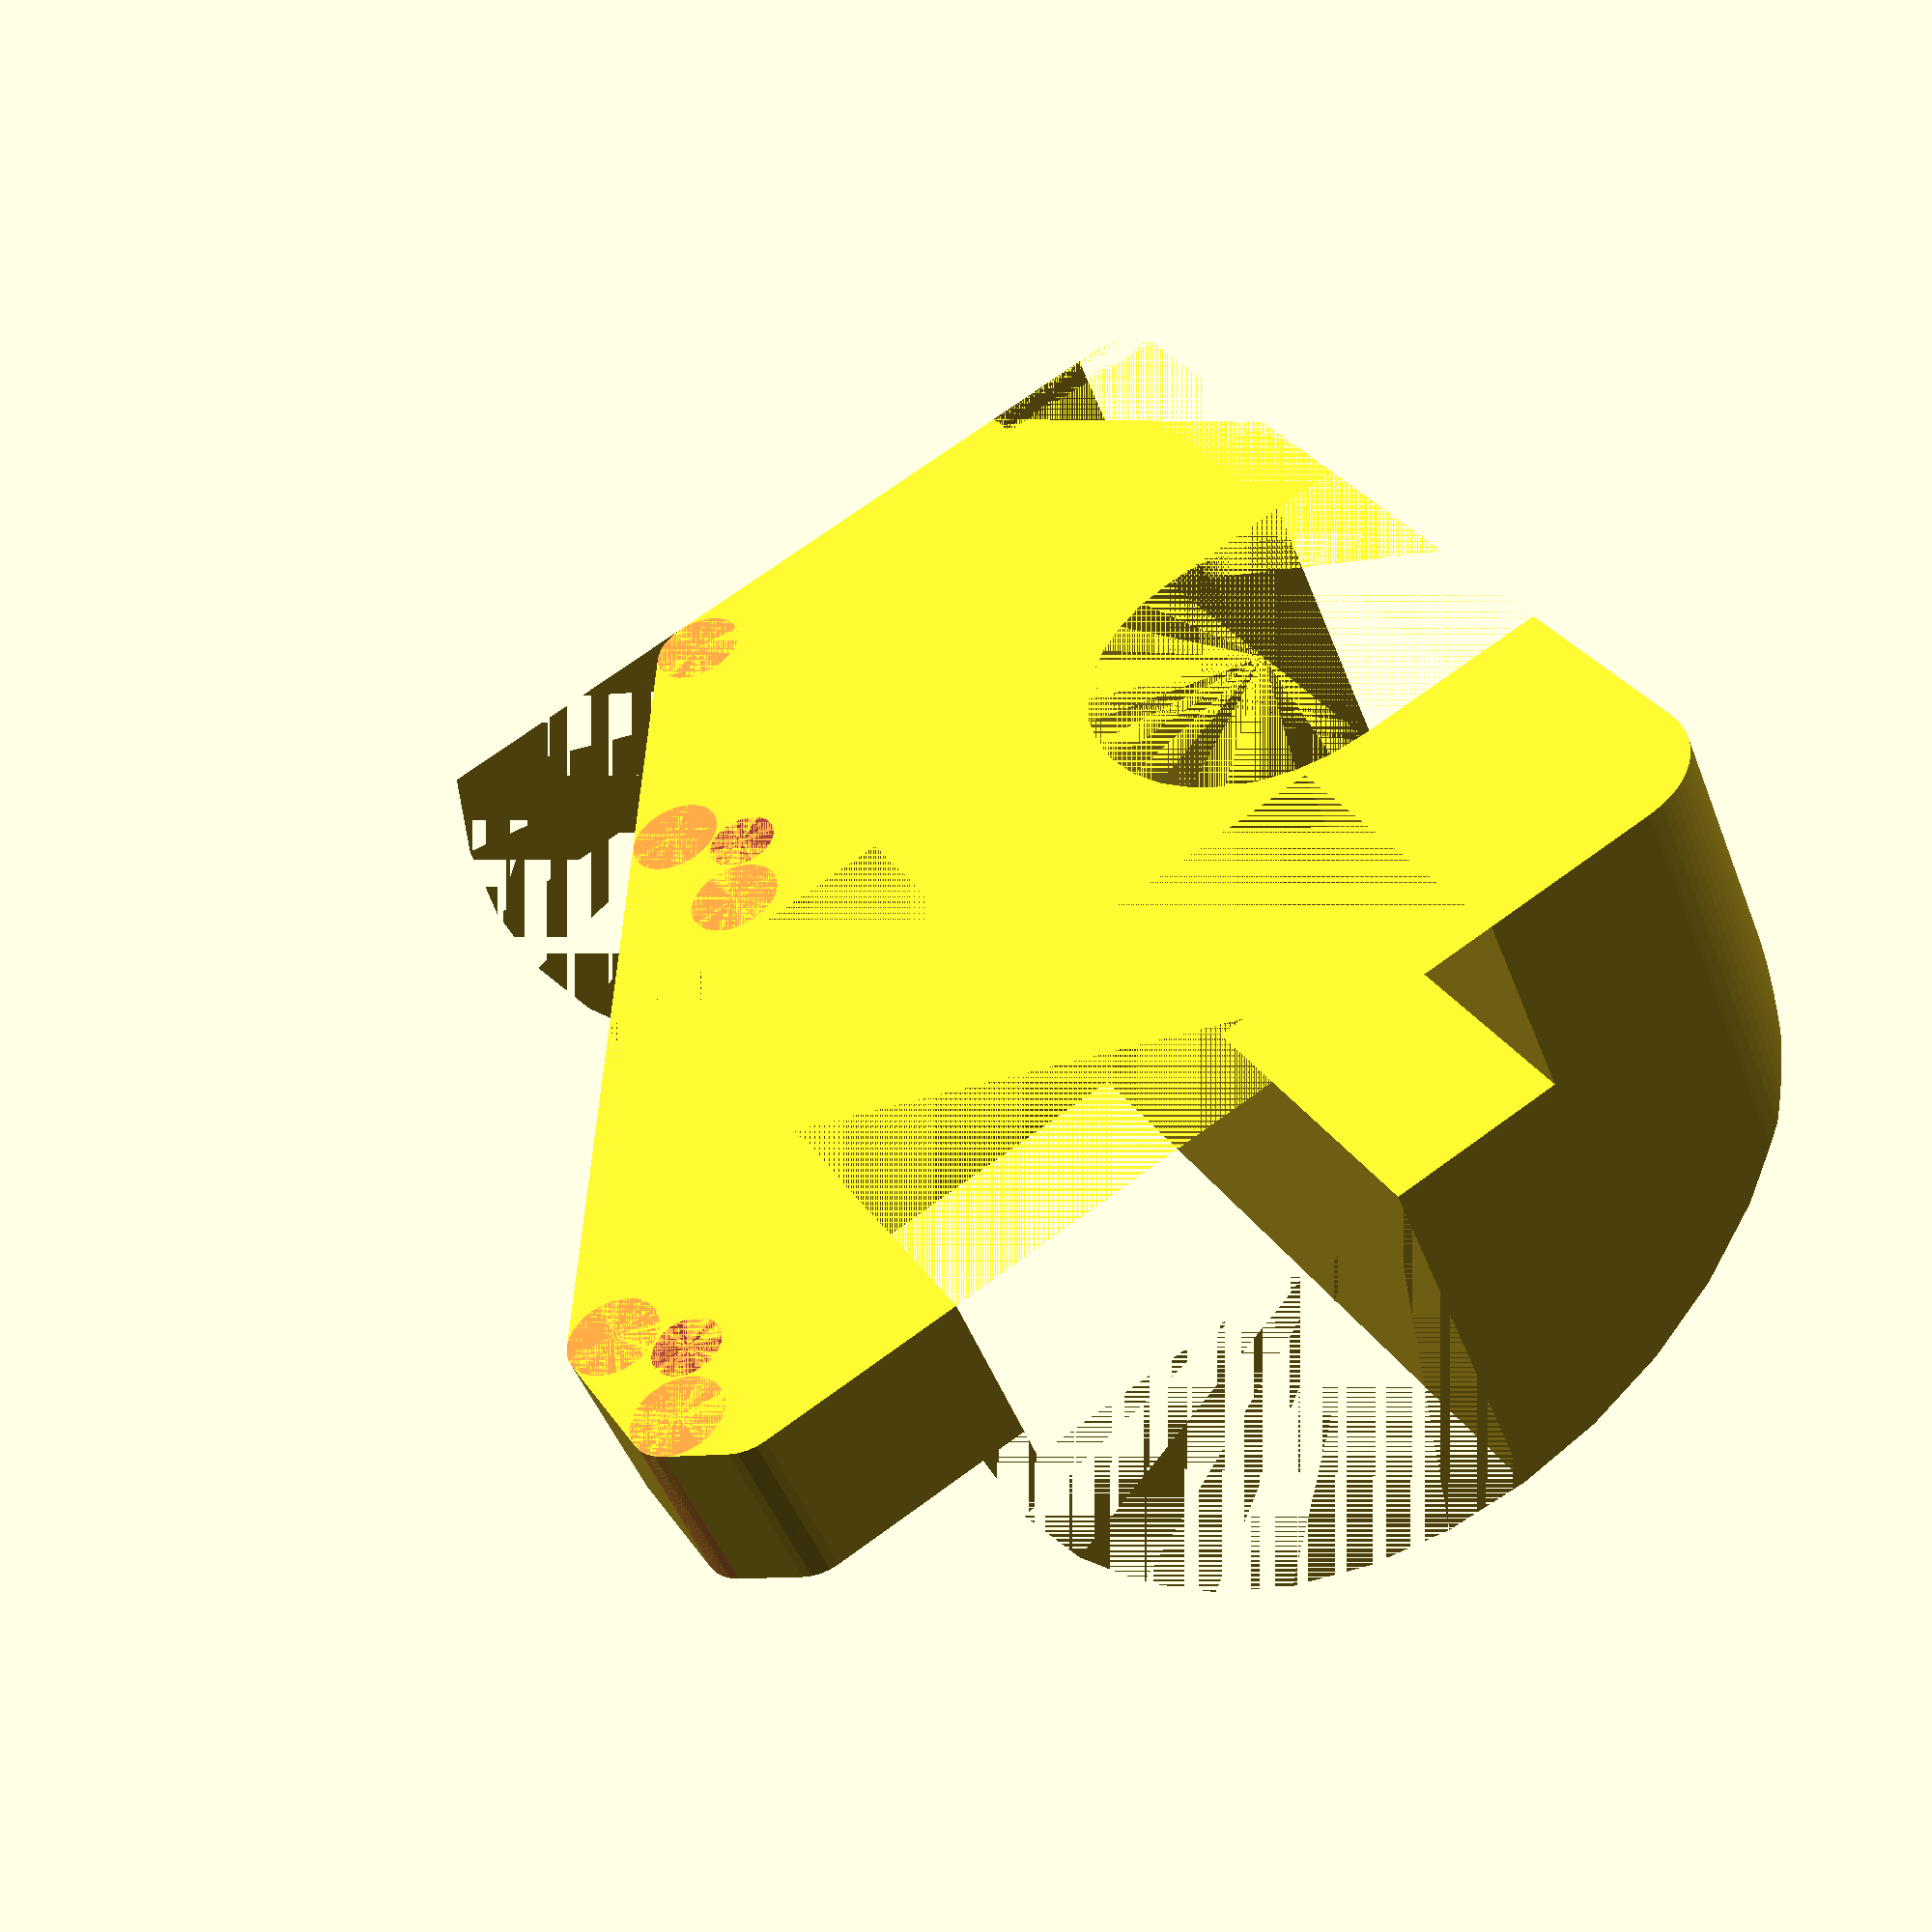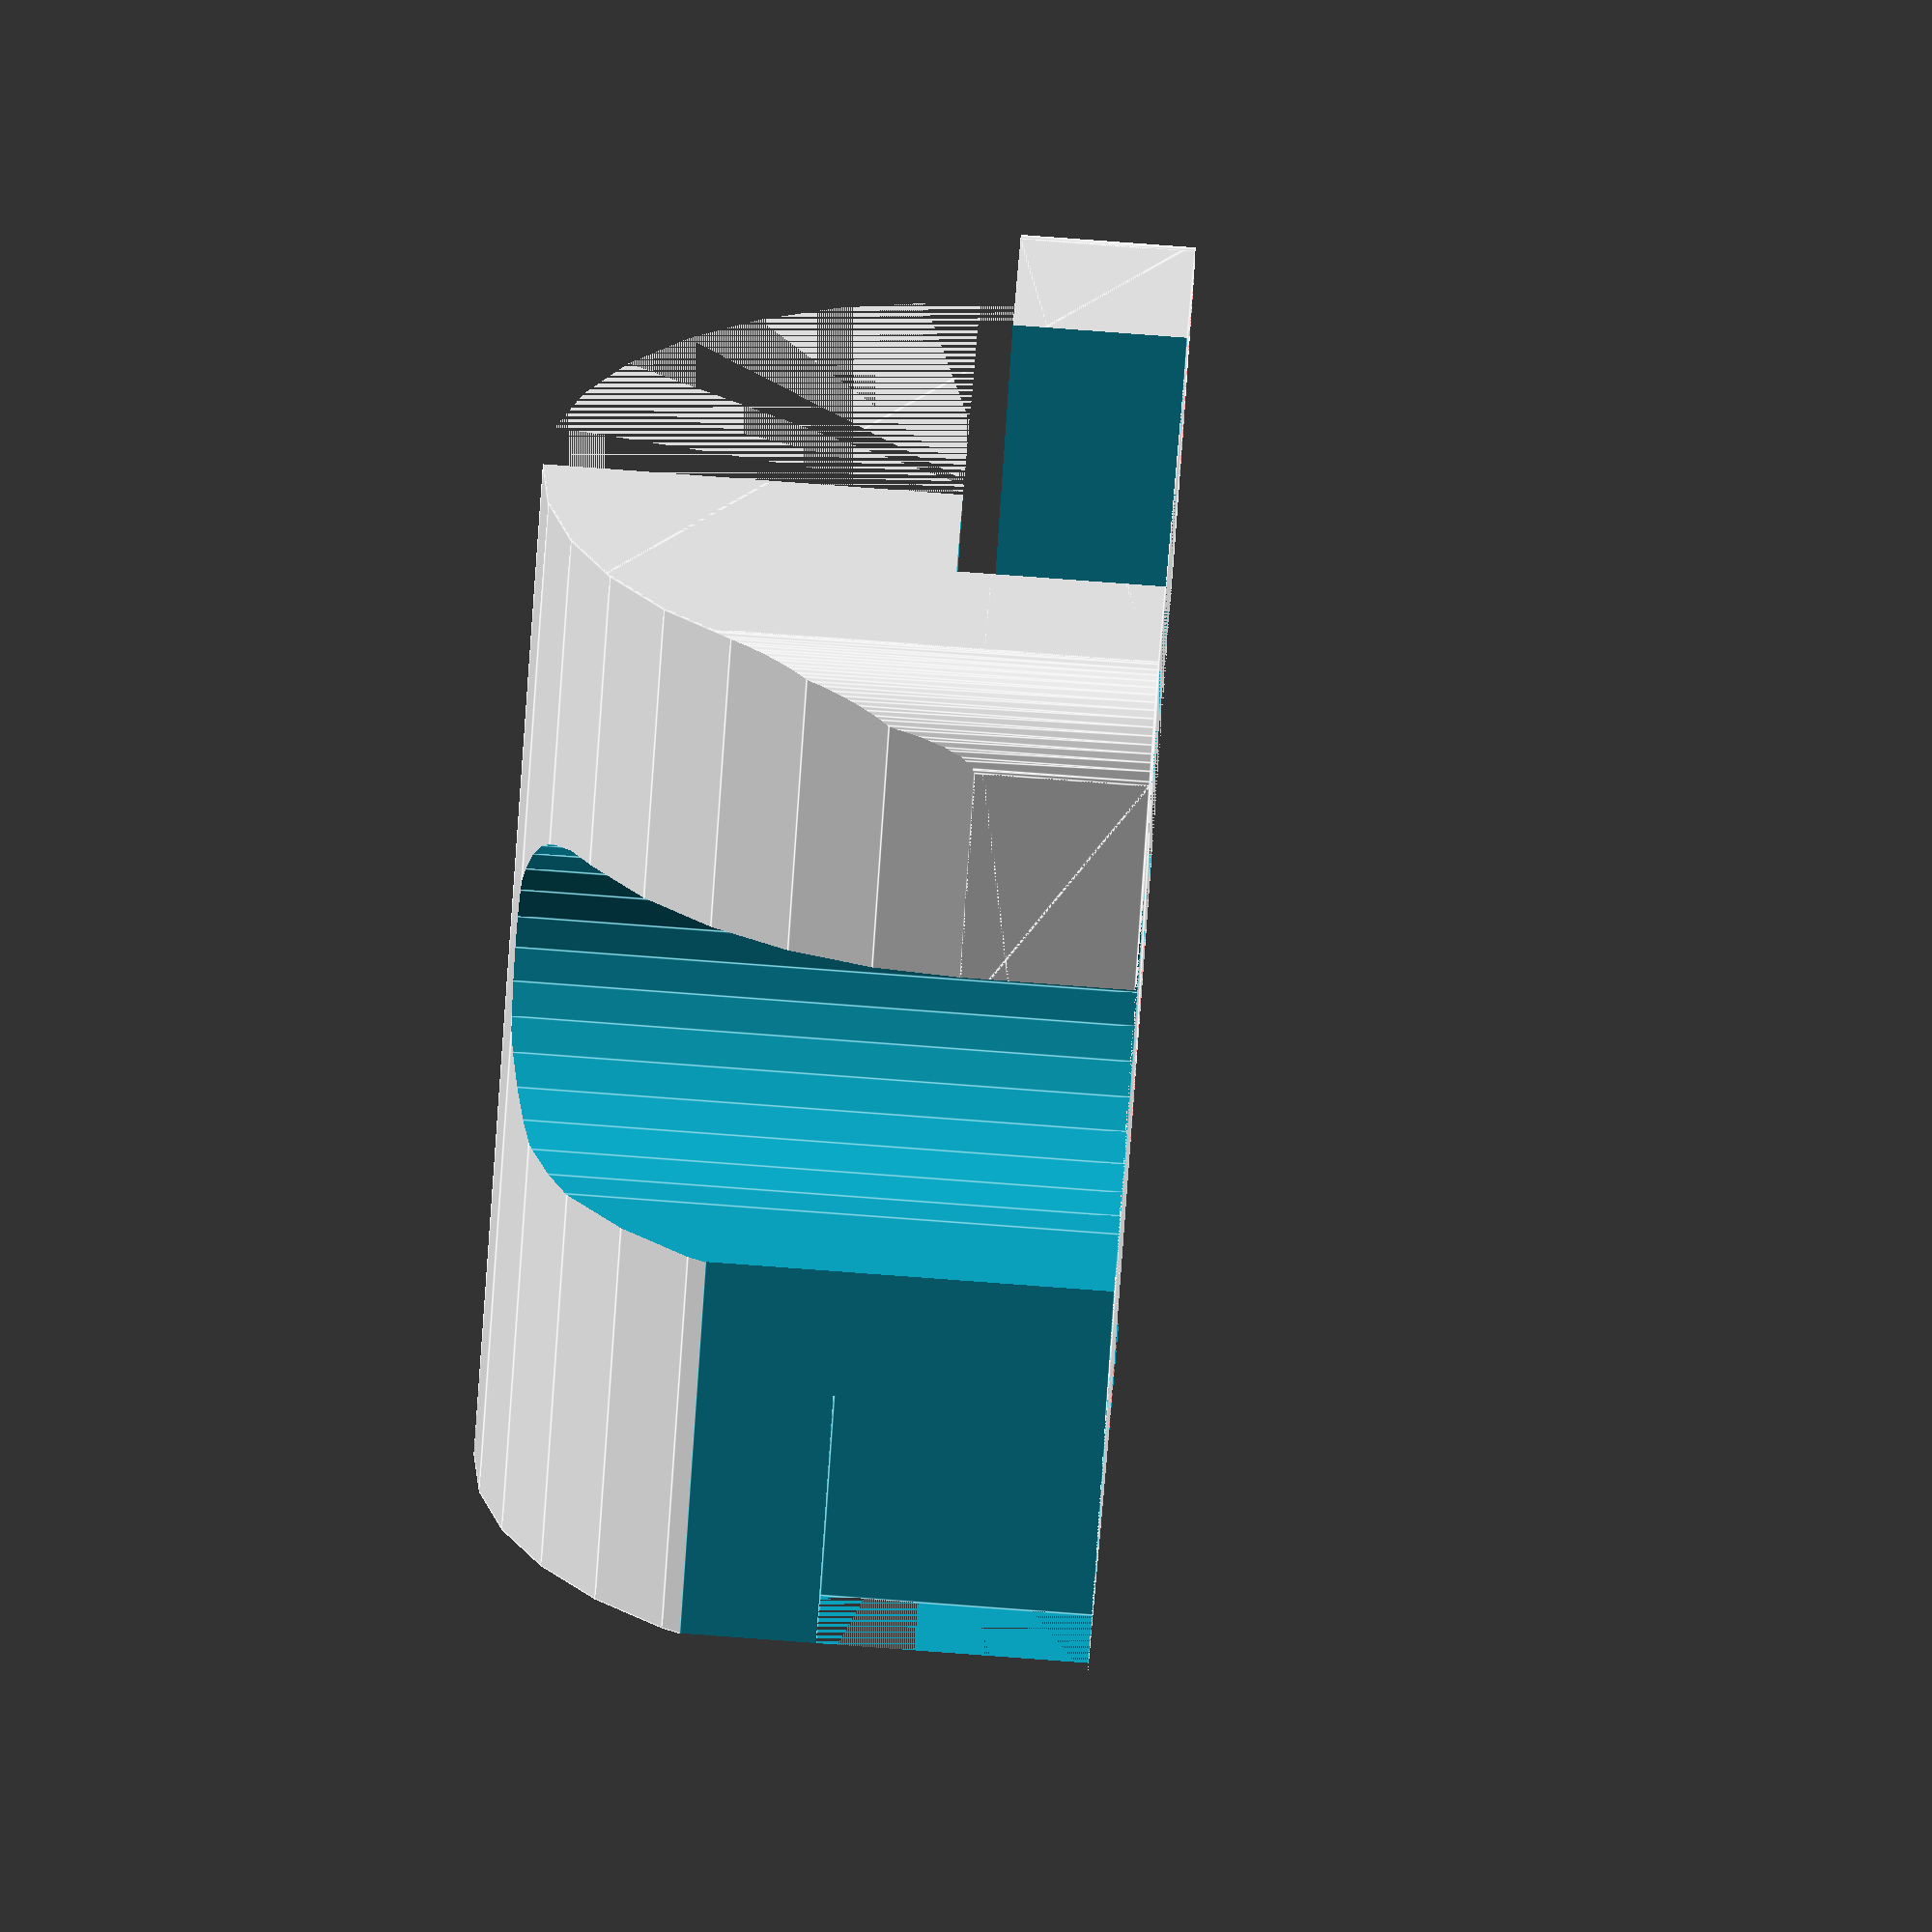
<openscad>
//lol here's a power/mode button support

$fn=32;

// hclearance left of cartridge area inside shell
// measured 10.75mm
hclearance=10;
vclearance=13.84;

// peg keepout
//D measured 7.58mm
pegD=8;
//Inset measured ~ 4.88mm
pegI=4.5;
//Y
pegY=11;

//mode board
// H
modeh=24;
// W
modew=25.5;

//mode button itself
// H
mbutth=4;
// W
mbuttw=6;
// D
mbuttd=6;

//face clearance
facecw=10.5;
facech=7;

//Switch
//H
mswh=4.6;
//W measured 12.69mm
msww=13;
//D 
mswd=7;
//Offset
mswo=6;

//Connector
//H
mconh=3.2;
//W
mconw=4.4;
//D
mcond=5.4;
//X Offset
mconox=13.5;
//Y Offset
mconoy=7.8;

//Mounting holes
//Top X
tx=23.5;
//Top Y
ty=3.5;
//Bot X
bx=15.5;
//Bot Y
by=16;

final_part();

module final_part() {
    intersection(){
        rough_part();
        over_cut();
    }
}

module over_cut(){
    translate([-modeh/2-1,modew/2,-vclearance])
    cheese(modeh+2, modew, vclearance, 2);
}

module smooth_base() {
    hull() {
    //top left
    translate([-1,1,0])
    cylinder(d=2, h=vclearance-hclearance);

    //bottom left
    translate([-1,modeh-1,0])
    cylinder(d=2, h=vclearance-hclearance);

    //bottom left inset
    translate([-1-12,modeh-1,0])
    #cylinder(d=2, h=vclearance-hclearance);

    //top right
    //translate([-modew+1,1,0])
    //cylinder(d=2, h=vclearance-hclearance);

    //top right inset
    translate([-modew+2,1,0])
    cylinder(d=2, h=vclearance-hclearance);


    //right 1st attempt
    //translate([-modew+1,mswd,0])
    //#cylinder(d=2, h=vclearance-hclearance);

    // bottom hole outlines
    translate([-bx-1,by-mswd/2+2,0])
    #cylinder(d=2, h=vclearance-hclearance);

    translate([-bx-1,by+mswd/2-2,0])
    #cylinder(d=2, h=vclearance-hclearance);

    // top hole outlines
    translate([-tx-1,ty-mswd/2+2,0])
    #cylinder(d=2, h=vclearance-hclearance);

    translate([-tx-1,ty+mswd/2-2,0])
    #cylinder(d=2, h=vclearance-hclearance);
    }
} //end smooth_base module

module rough_part() {
    difference() {
    base_block();
    translate([-pegI, pegY, -vclearance]){
        cylinder(d=pegD, h=vclearance);
        translate([0,-pegD/2,0])
        cube([pegD,pegD,vclearance]);
    }
        //mode button cut
        translate([-mbutth,modeh-mbuttd,-mbuttd])
        cube([mbutth,mbuttw,mbuttd]);

        //mode button face cut
        translate([0-1.5,modeh-facecw,-facech-2])
        cube([mbutth/2,facecw+1,facech+2]);

        //power switch
        translate([-msww-mswo,-1,-mswh])
        cube([msww, mswd+1, mswh]);

        //connector
        translate([-mconw-mconox-10,mconoy,-mconh])
        cube([mconw+10, mcond, mconh]);
    
        //connector thru
//      translate([-mconw-mconox-10,mconoy,-(vclearance-hclearance+1)])
//        #cube([mconw+10, mcond, vclearance-hclearance+1]);

        //Mounting holes
        translate([-tx,ty,-2])
        #cylinder(h=2, d=1.5);
        translate([-bx,by,-2])
        #cylinder(h=2, d=1.5);

    }
} //end rough part

module base_block(){
    translate([-hclearance,0,hclearance-vclearance]) {
    union() {
        rotate([90,0,180])
        difference(){
            cylinder(h=modeh, r=hclearance);

            translate([-hclearance,0,0])
            cube([hclearance*2,hclearance*2,modeh]);

            translate([0,-hclearance,0])
            cube([hclearance*2,hclearance*2,modeh]);
        }
        
        //base plate
//        translate([-modew+hclearance,0,0])
//        cube([modew, modeh, vclearance-hclearance]);
        translate([hclearance,0,0])
        smooth_base();
        }
    }
}
        

module cheese(x,y,z,r) {
linear_extrude(height=z) offset(-r) offset(r) offset(r) offset(-r)
    square([x,y], center=true);
}
</openscad>
<views>
elev=227.4 azim=149.8 roll=159.6 proj=p view=wireframe
elev=95.5 azim=59.6 roll=265.8 proj=o view=edges
</views>
